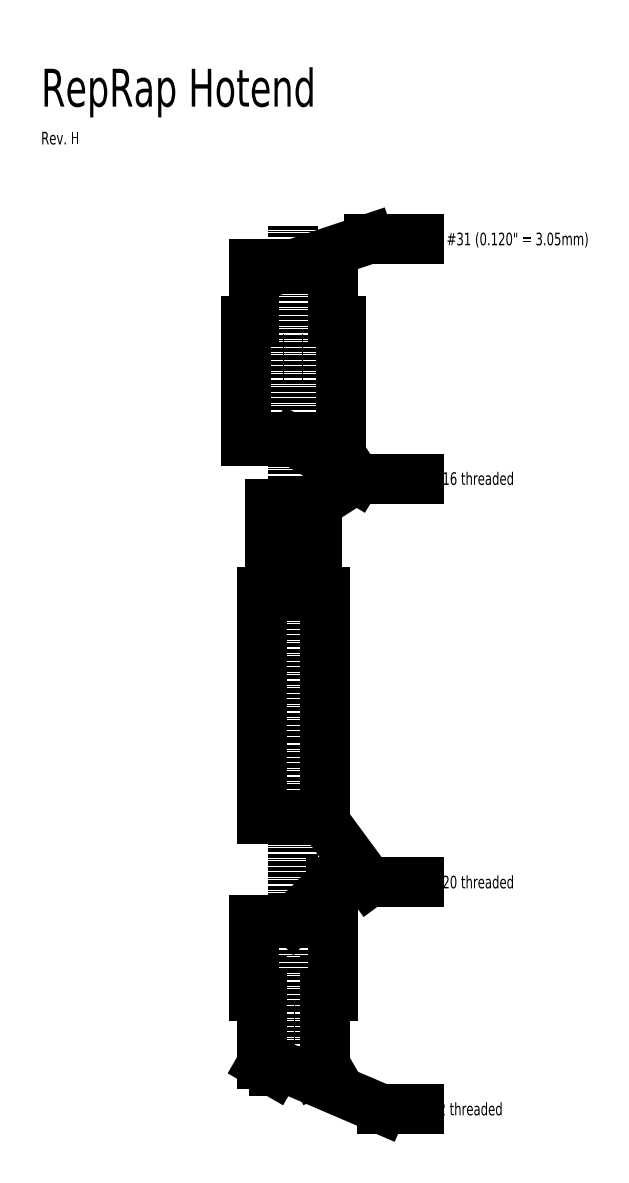
<metadata>
{"format":"dxf","ext":"dxf","renderer":"ezdxf+matplotlib","layout":"modelspace","background":"white","min_lineweight":24,"dpi":150}
</metadata>
<code>
0
SECTION
2
ENTITIES
0
LINE
8
0
10
-250
20
-1000
30
0
11
250
21
-1000
31
0
0
LINE
8
0
10
153.6
20
-3000
30
0
11
-153.6
21
-3000
31
0
0
LINE
8
0
10
-68
20
-2661
30
0
11
68
21
-2661
31
0
0
LINE
8
0
10
68
20
-2661
30
0
11
68
21
-3000
31
0
0
LINE
8
0
10
-68
20
-2661
30
0
11
-68
21
-3000
31
0
0
DIMENSION
8
0
10
250
20
-1300
30
0
11
4.5e-15
21
-1226
31
0
70
0
71
5
72
1
41
1
42
0
1

3
Standard
13
-250
23
-1000
33
0
14
250
24
-1000
34
0
50
0
0
LINE
8
0
10
-314.5
20
3400
30
0
11
314.5
21
3400
31
0
0
LINE
8
0
10
-314.5
20
3400
30
0
11
-314.5
21
3400
31
0
0
LINE
8
0
10
-314.5
20
3400
30
0
11
-314.5
21
2950
31
0
0
LINE
8
0
10
314.5
20
3400
30
0
11
314.5
21
2950
31
0
0
DIMENSION
8
0
10
314.5
20
3700
30
0
11
4.5e-15
21
3774
31
0
70
0
71
5
72
1
41
1
42
0
1

3
Standard
13
-314.5
23
3400
33
0
14
314.5
24
3400
34
0
50
0
0
LINE
8
0
10
-60
20
-1000
30
0
11
-60
21
1500
31
0
0
LINE
8
0
10
60
20
-1000
30
0
11
60
21
1500
31
0
0
LINE
8
0
10
-60
20
2650
30
0
11
-60
21
3400
31
0
0
LINE
8
0
10
60
20
2650
30
0
11
60
21
3400
31
0
0
LINE
8
0
10
-375
20
2000
30
0
11
-375
21
2950
31
0
0
LINE
8
0
10
375
20
2000
30
0
11
375
21
2950
31
0
0
LINE
8
0
10
314.5
20
2950
30
0
11
375
21
2950
31
0
0
LINE
8
0
10
-375
20
2000
30
0
11
375
21
2000
31
0
0
LINE
8
0
10
-375
20
2950
30
0
11
-314.5
21
2950
31
0
0
LINE
8
0
10
-250
20
800
30
0
11
-250
21
-1000
31
0
0
LINE
8
0
10
250
20
-1000
30
0
11
250
21
800
31
0
0
LINE
8
0
10
-250
20
800
30
0
11
250
21
800
31
0
0
LINE
8
0
10
-187.5
20
800
30
0
11
-187.5
21
1500
31
0
0
LINE
8
0
10
187.5
20
800
30
0
11
187.5
21
1500
31
0
0
LINE
8
0
10
187.5
20
1500
30
0
11
-187.5
21
1500
31
0
0
LINE
8
0
10
60
20
2650
30
0
11
187.5
21
2650
31
0
0
LINE
8
0
10
-187.5
20
2650
30
0
11
-60
21
2650
31
0
0
LINE
8
0
10
-187.5
20
2000
30
0
11
-187.5
21
2650
31
0
0
LINE
8
0
10
187.5
20
2000
30
0
11
187.5
21
2650
31
0
0
DIMENSION
8
0
10
500
20
800
30
0
11
426.2
21
-100
31
0
70
0
71
5
72
1
41
1
42
0
1

3
Standard
13
250
23
-1000
33
0
14
250
24
800
34
0
50
90
0
DIMENSION
8
0
10
700
20
3400
30
0
11
626.2
21
2700
31
0
70
0
71
5
72
1
41
1
42
0
1

3
Standard
13
375
23
2000
33
0
14
314.5
24
3400
34
0
50
90
0
MTEXT
8
0
10
1000
20
1700
30
0
40
100
41
100
71
4
72
2
1
3/8-16\~threaded
7
normallatin1
50
0
73
1
44
1
0
MTEXT
8
0
10
1000
20
-1500
30
0
40
100
41
100
71
4
72
2
1
1/2-20\~threaded
7
normallatin1
50
0
73
1
44
1
0
LEADER
8
0
3
Standard
71
1
72
0
73
3
74
0
75
0
40
1
41
10
76
3
10
0
20
3400
10
600
20
3600
10
1000
20
3600
0
MTEXT
8
0
10
1000
20
3600
30
0
40
100
41
100
71
4
72
2
1
Drill\~#31\~(0.12"\~=\~3.05mm)
7
normallatin1
50
0
73
1
44
1
0
LEADER
8
0
3
Standard
71
1
72
0
73
3
74
0
75
0
40
1
41
10
76
3
10
0
20
2000
10
500
20
1700
10
1000
20
1700
0
LEADER
8
0
3
Standard
71
1
72
0
73
3
74
0
75
0
40
1
41
10
76
3
10
187.5
20
1500
10
500
20
1700
10
1000
20
1700
0
LEADER
8
0
3
Standard
71
1
72
0
73
3
74
0
75
0
40
1
41
10
76
3
10
0
20
-1800
10
300
20
-1500
10
1000
20
-1500
0
MTEXT
8
0
10
1000
20
-3300
30
0
40
100
41
100
71
4
72
2
1
8-32\~threaded
7
normallatin1
50
0
73
1
44
1
0
LEADER
8
0
3
Standard
71
1
72
0
73
3
74
0
75
0
40
1
41
10
76
3
10
0
20
-3000
10
700
20
-3300
10
1000
20
-3300
0
DIMENSION
8
0
10
500
20
800
30
0
11
426.2
21
1150
31
0
70
0
71
5
72
0
41
1
42
0
1

3
Standard
13
187.5
23
1500
33
0
14
250
24
800
34
0
50
90
0
LEADER
8
0
3
Standard
71
1
72
0
73
3
74
0
75
0
40
1
41
10
76
3
10
250
20
-1025
10
600
20
-1500
10
1000
20
-1500
0
MTEXT
8
0
10
-2000
20
4800
30
0
40
300
41
100
71
4
72
2
1
RepRap\~Hotend
7
normallatin1
50
0
73
0
44
1
0
LINE
8
0
10
-250
20
-1800
30
0
11
-250
21
-2300
31
0
0
LINE
8
0
10
250
20
-1800
30
0
11
250
21
-2300
31
0
0
LINE
8
0
10
-125
20
-2628
30
0
11
-68
21
-2661
31
0
0
LINE
8
0
10
125
20
-2628
30
0
11
68
21
-2661
31
0
0
LINE
8
0
10
-250
20
-2944
30
0
11
-153.6
21
-3000
31
0
0
LINE
8
0
10
-250
20
-2400
30
0
11
-250
21
-2944
31
0
0
LINE
8
0
10
250
20
-2400
30
0
11
250
21
-2944
31
0
0
LINE
8
0
10
250
20
-2944
30
0
11
153.6
21
-3000
31
0
0
DIMENSION
8
0
10
98.43
20
-2026
30
0
11
-1.68e-14
21
-1952
31
0
70
0
71
5
72
1
41
1
42
0
1

3
Standard
13
-125
23
-2300
33
0
14
125
24
-2300
34
0
50
0
0
LINE
8
0
10
125
20
-2372
30
0
11
125
21
-2628
31
0
0
LINE
8
0
10
250
20
-2300
30
0
11
125
21
-2372
31
0
0
LINE
8
0
10
-250
20
-2300
30
0
11
-125
21
-2372
31
0
0
LINE
8
0
10
-125
20
-2372
30
0
11
-125
21
-2628
31
0
0
MTEXT
8
0
10
-2000
20
4400
30
0
40
100
41
100
71
4
72
2
1
Rev.\~H
7
normallatin1
50
0
73
0
44
1
0
LINE
8
0
10
-312.5
20
-1800
30
0
11
-312.5
21
-2400
31
0
0
LINE
8
0
10
312.5
20
-1800
30
0
11
312.5
21
-2400
31
0
0
LINE
8
0
10
-312.5
20
-2400
30
0
11
-250
21
-2400
31
0
0
LINE
8
0
10
-312.5
20
-1800
30
0
11
312.5
21
-1800
31
0
0
LINE
8
0
10
312.5
20
-2400
30
0
11
250
21
-2400
31
0
0
DIMENSION
8
0
10
-524.6
20
-1800
30
0
11
-598.4
21
-2050
31
0
70
0
71
5
72
1
41
1
42
0
1

3
Standard
13
-250
23
-2300
33
0
14
-312.5
24
-1800
34
0
50
90
0
DIMENSION
8
0
10
700
20
-1800
30
0
11
626.2
21
-2100
31
0
70
0
71
5
72
1
41
1
42
0
1

3
Standard
13
312.5
23
-2400
33
0
14
312.5
24
-1800
34
0
50
90
0
DIMENSION
8
0
10
700
20
-3000
30
0
11
626.2
21
-2700
31
0
70
0
71
5
72
1
41
1
42
0
1

3
Standard
13
312.5
23
-2400
33
0
14
153.6
24
-3000
34
0
50
90
0
DIMENSION
8
0
10
-1000
20
1000
30
0
11
-1074
21
250
31
0
70
0
71
5
72
1
41
1
42
0
1

3
Standard
13
-250
23
-1000
33
0
14
-187.5
24
1500
34
0
50
90
0
DIMENSION
8
0
10
-1000
20
2000
30
0
11
-1074
21
2475
31
0
70
0
71
5
72
1
41
1
42
0
1

3
Standard
13
-375
23
2950
33
0
14
-375
24
2000
34
0
50
90
0
DIMENSION
8
0
10
312.5
20
-1600
30
0
11
4.5e-15
21
-1526
31
0
70
0
71
5
72
1
41
1
42
0
1

3
Standard
13
-312.5
23
-1800
33
0
14
312.5
24
-1800
34
0
50
0
0
DIMENSION
8
0
10
-1000
20
3400
30
0
11
-1074
21
3175
31
0
70
0
71
5
72
1
41
1
42
0
1

3
Standard
13
-375
23
2950
33
0
14
-314.5
24
3400
34
0
50
90
0
LINE
8
0
10
0
20
3700
30
0
11
0
21
-3100
31
0
0
DIMENSION
8
0
10
200
20
-3300
30
0
11
-6.65e-14
21
-3226
31
0
70
0
71
5
72
1
41
1
42
0
1

3
Standard
13
-250
23
-2844
33
0
14
250
24
-2844
34
0
50
0
0
DIMENSION
8
0
10
-800
20
-2600
30
0
11
-873.8
21
-2214
31
0
70
0
71
5
72
1
41
1
42
0
1

3
Standard
13
-312.5
23
-1800
33
0
14
-125
24
-2628
34
0
50
90
0
DIMENSION
8
0
10
-1100
20
-3000
30
0
11
-1174
21
-2400
31
0
70
0
71
5
72
1
41
1
42
0
1

3
Standard
13
-312.5
23
-1800
33
0
14
-153.6
24
-3000
34
0
50
90
0
ENDSEC
0
EOF

</code>
